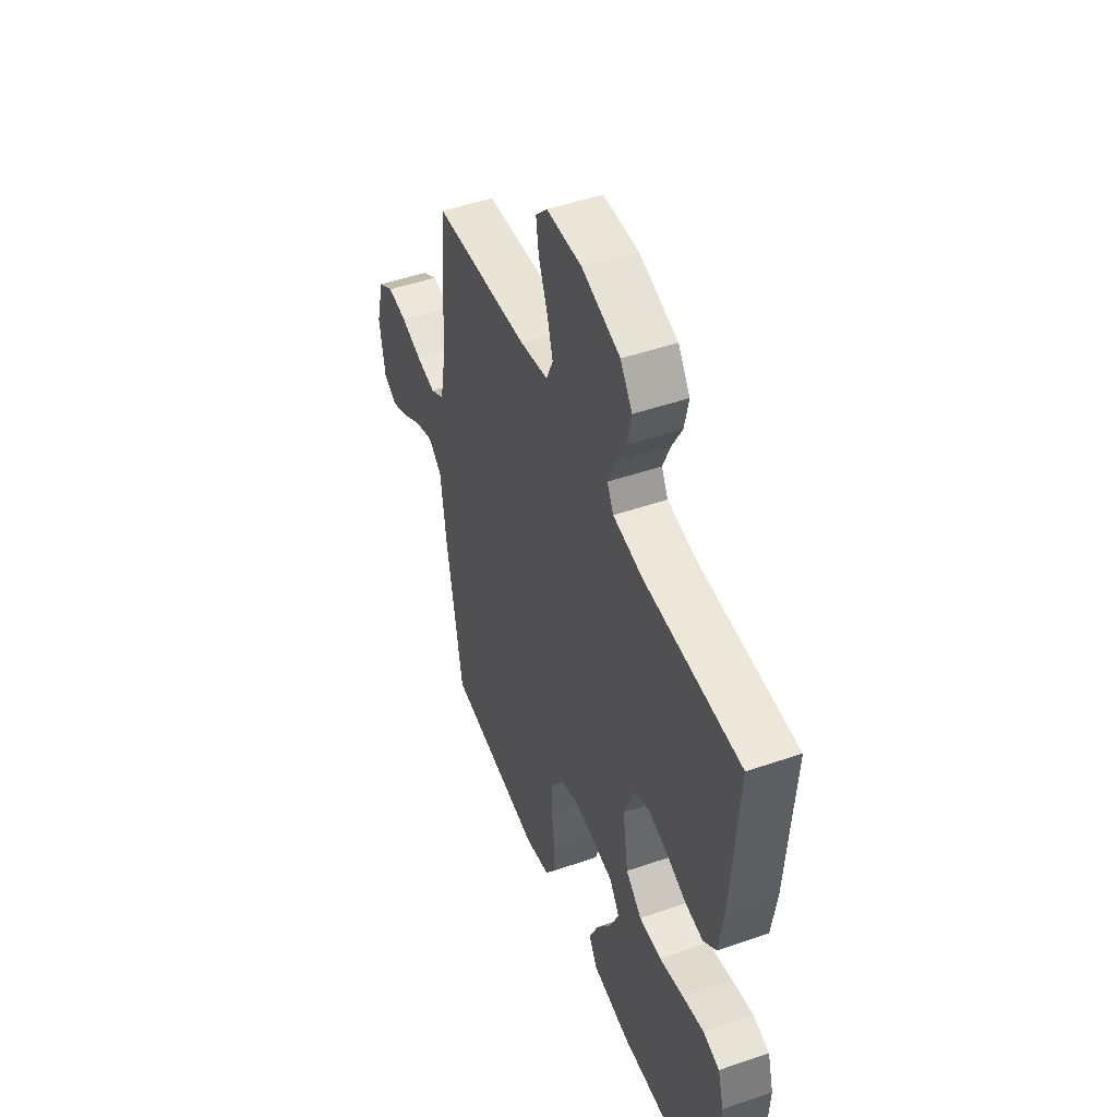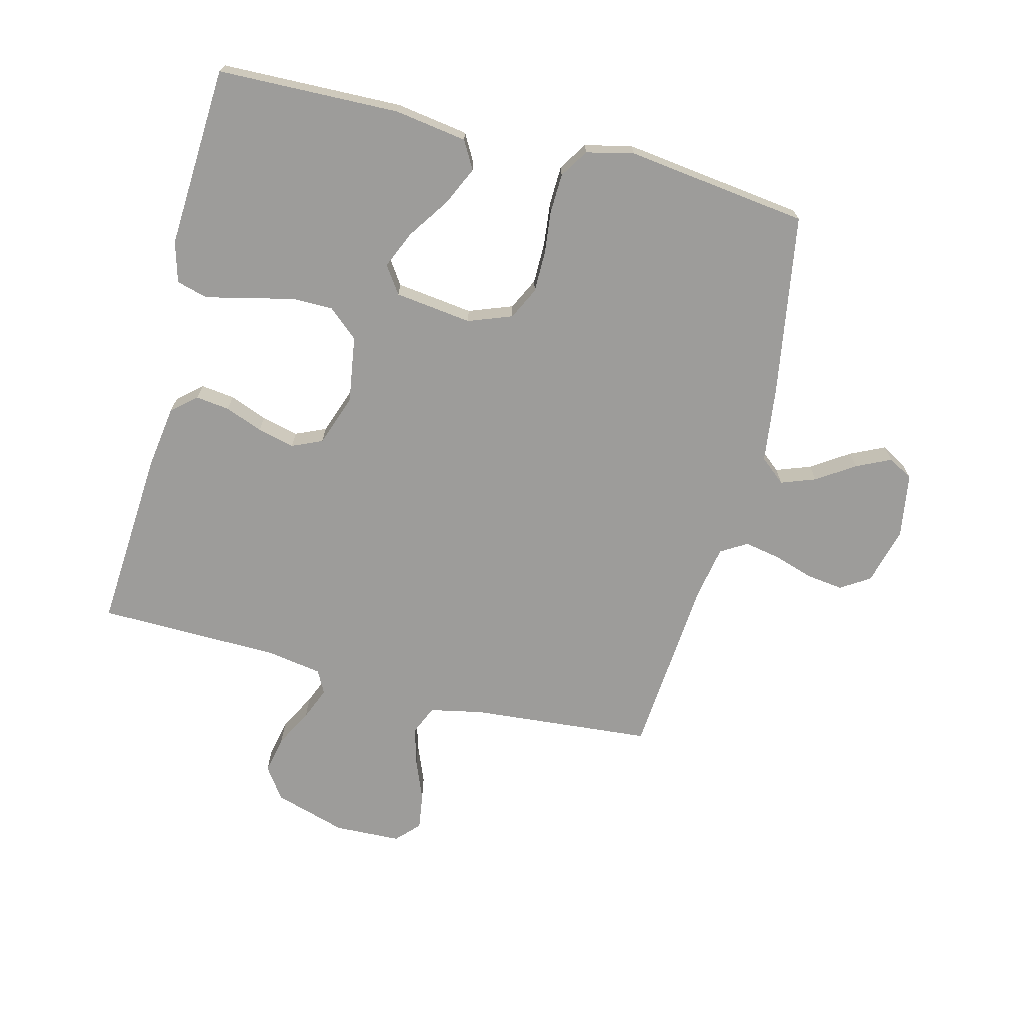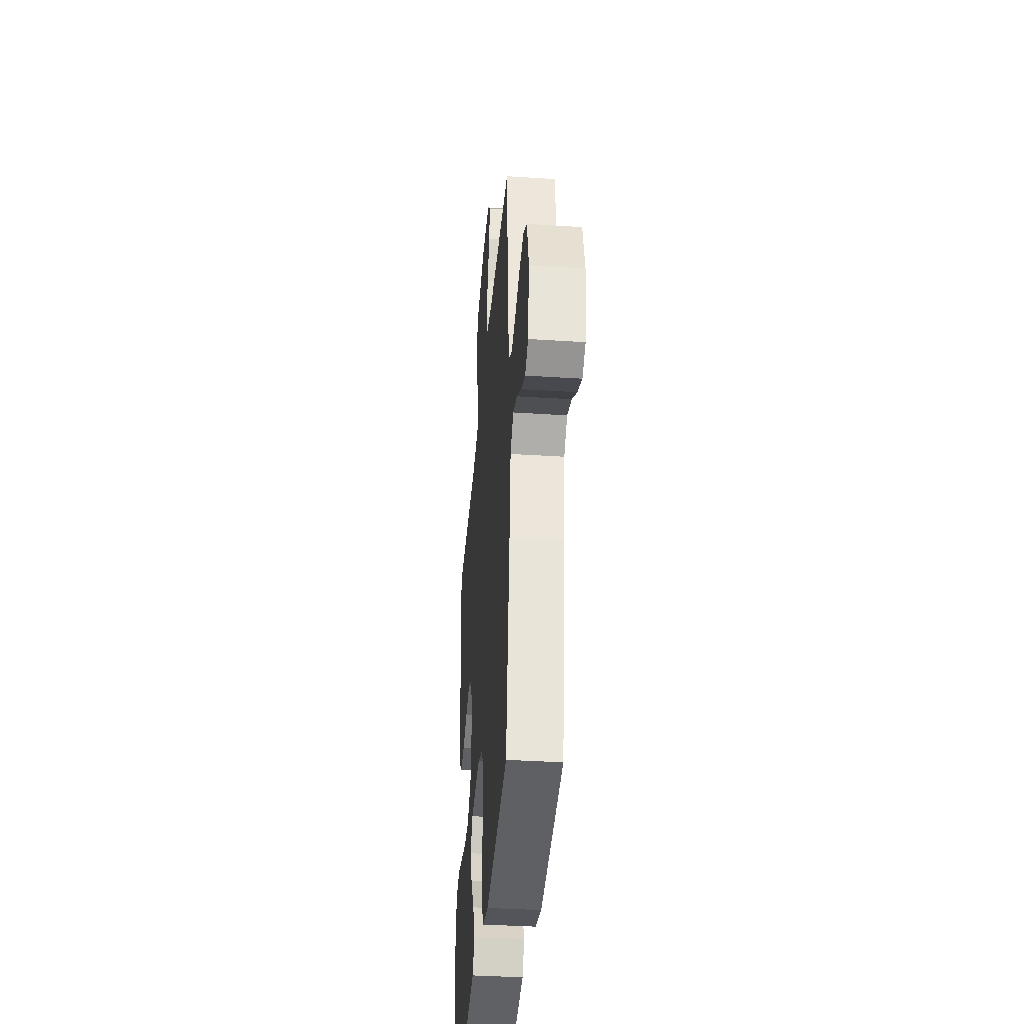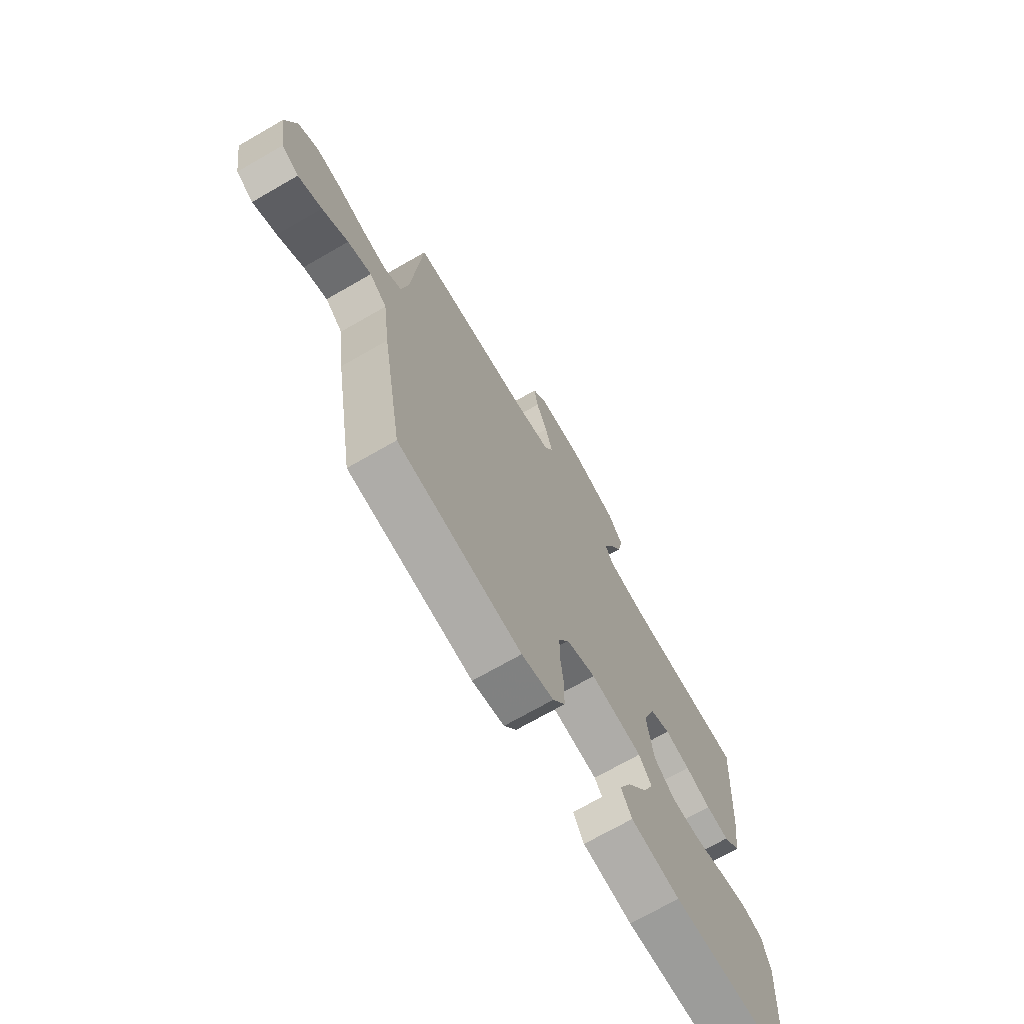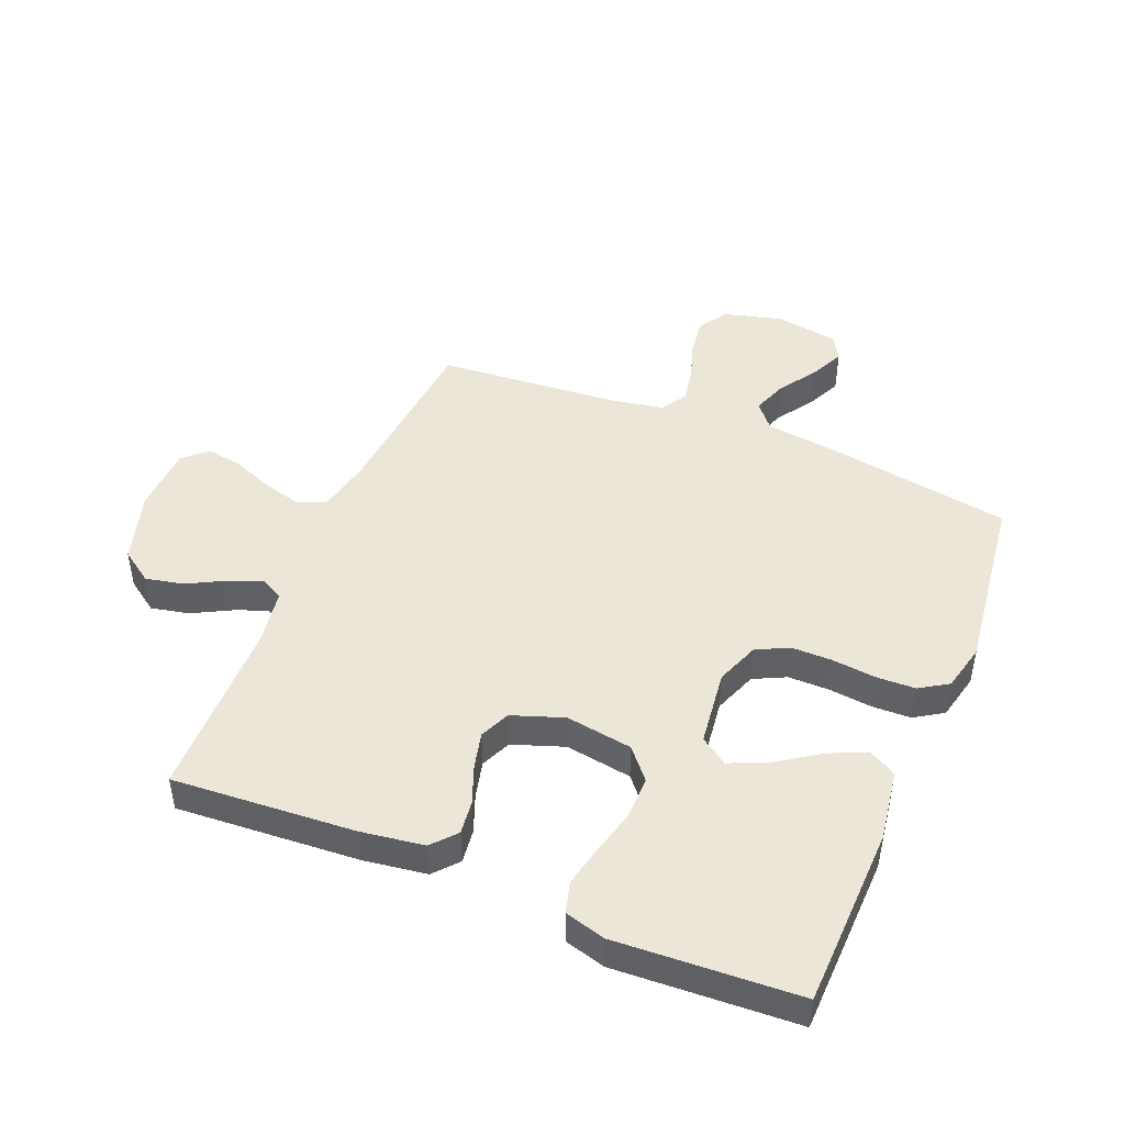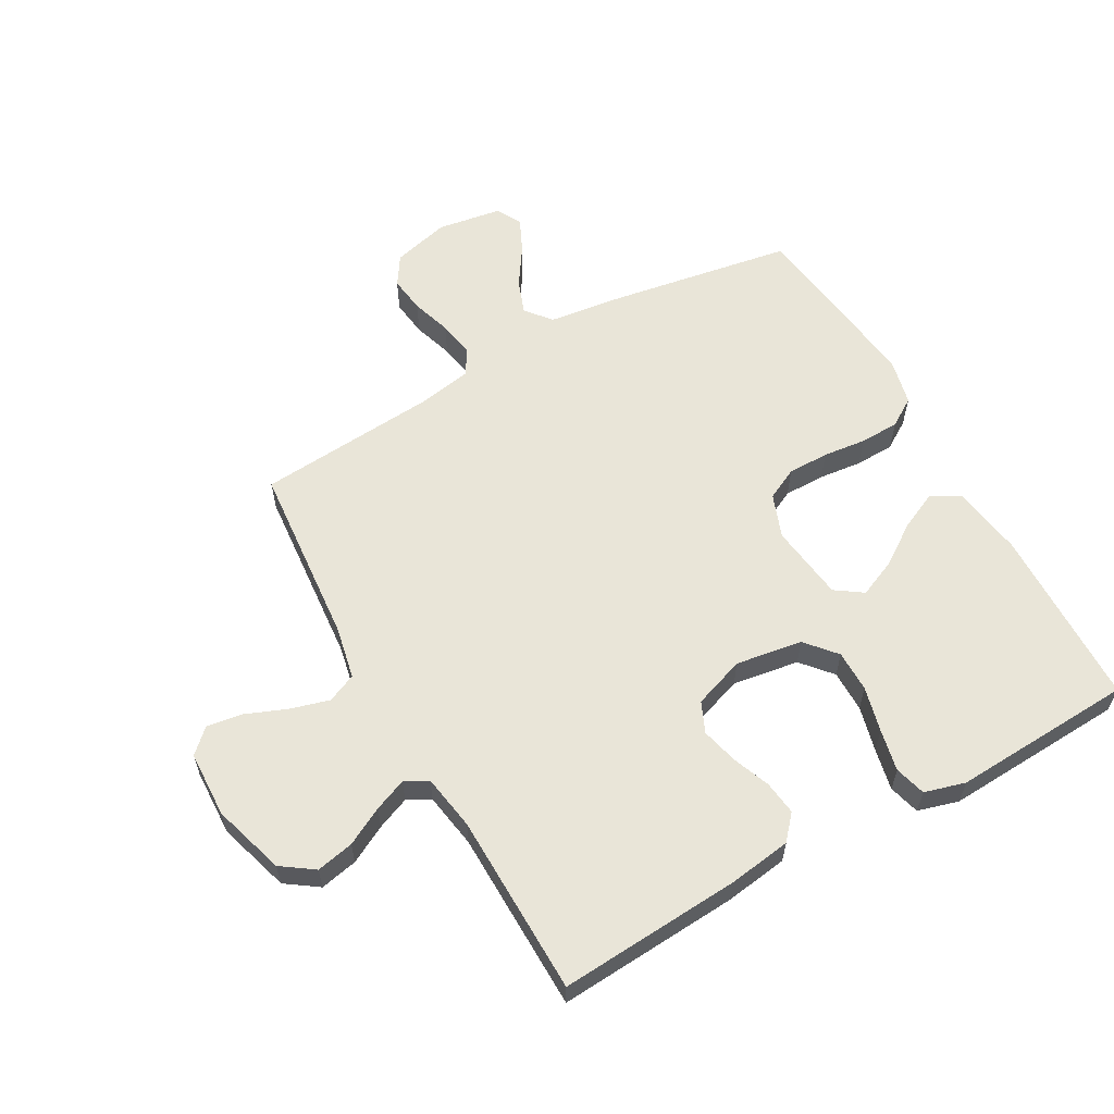
<metadata>
{"format":"obj","ext":"obj","renderer":"f3d","projection":"perspective","resolution":1024,"background":"white","views":[{"elev":48.4,"azim":68.9,"up":"+Z"},{"elev":-70.1,"azim":165.7,"up":"+Y"},{"elev":-37.8,"azim":-94.7,"up":"+Z"},{"elev":-71.2,"azim":-60.1,"up":"+Z"},{"elev":46.3,"azim":112.4,"up":"+Y"},{"elev":59.7,"azim":60.7,"up":"+Y"}]}
</metadata>
<code>
v 0.5 0.07 0.5
v 0.48 0.07 0.2
v 0.465 0.07 0.096
v 0.425 0.07 0.061
v 0.369 0.07 0.068
v 0.307 0.07 0.092
v 0.246 0.07 0.107
v 0.196 0.07 0.085
v 0.166 0.07 0
v 0.183 0.07 -0.11
v 0.233 0.07 -0.153
v 0.302 0.07 -0.153
v 0.377 0.07 -0.134
v 0.446 0.07 -0.119
v 0.497 0.07 -0.133
v 0.516 0.07 -0.2
v 0.5 0.07 -0.5
v 0.2 0.07 -0.508
v 0.081 0.07 -0.49
v 0.055 0.07 -0.444
v 0.084 0.07 -0.381
v 0.131 0.07 -0.312
v 0.158 0.07 -0.25
v 0.127 0.07 -0.205
v 0 0.07 -0.189
v -0.072 0.07 -0.216
v -0.098 0.07 -0.269
v -0.098 0.07 -0.337
v -0.09 0.07 -0.408
v -0.092 0.07 -0.473
v -0.122 0.07 -0.52
v -0.2 0.07 -0.538
v -0.5 0.07 -0.5
v -0.55 0.07 -0.2
v -0.566 0.07 -0.075
v -0.608 0.07 -0.04
v -0.665 0.07 -0.061
v -0.727 0.07 -0.102
v -0.784 0.07 -0.129
v -0.825 0.07 -0.106
v -0.842 0.07 0
v -0.817 0.07 0.095
v -0.769 0.07 0.126
v -0.708 0.07 0.118
v -0.642 0.07 0.097
v -0.583 0.07 0.086
v -0.54 0.07 0.112
v -0.524 0.07 0.2
v -0.5 0.07 0.5
v -0.2 0.07 0.526
v -0.113 0.07 0.544
v -0.092 0.07 0.592
v -0.11 0.07 0.656
v -0.137 0.07 0.723
v -0.146 0.07 0.783
v -0.11 0.07 0.821
v 0 0.07 0.825
v 0.119 0.07 0.789
v 0.156 0.07 0.736
v 0.143 0.07 0.674
v 0.11 0.07 0.612
v 0.088 0.07 0.558
v 0.108 0.07 0.52
v 0.2 0.07 0.505
v 0.5 0 0.5
v 0.48 0 0.2
v 0.465 0 0.096
v 0.425 0 0.061
v 0.369 0 0.068
v 0.307 0 0.092
v 0.246 0 0.107
v 0.196 0 0.085
v 0.166 0 0
v 0.183 0 -0.11
v 0.233 0 -0.153
v 0.302 0 -0.153
v 0.377 0 -0.134
v 0.446 0 -0.119
v 0.497 0 -0.133
v 0.516 0 -0.2
v 0.5 0 -0.5
v 0.2 0 -0.508
v 0.081 0 -0.49
v 0.055 0 -0.444
v 0.084 0 -0.381
v 0.131 0 -0.312
v 0.158 0 -0.25
v 0.127 0 -0.205
v 0 0 -0.189
v -0.072 0 -0.216
v -0.098 0 -0.269
v -0.098 0 -0.337
v -0.09 0 -0.408
v -0.092 0 -0.473
v -0.122 0 -0.52
v -0.2 0 -0.538
v -0.5 0 -0.5
v -0.55 0 -0.2
v -0.566 0 -0.075
v -0.608 0 -0.04
v -0.665 0 -0.061
v -0.727 0 -0.102
v -0.784 0 -0.129
v -0.825 0 -0.106
v -0.842 0 0
v -0.817 0 0.095
v -0.769 0 0.126
v -0.708 0 0.118
v -0.642 0 0.097
v -0.583 0 0.086
v -0.54 0 0.112
v -0.524 0 0.2
v -0.5 0 0.5
v -0.2 0 0.526
v -0.113 0 0.544
v -0.092 0 0.592
v -0.11 0 0.656
v -0.137 0 0.723
v -0.146 0 0.783
v -0.11 0 0.821
v 0 0 0.825
v 0.119 0 0.789
v 0.156 0 0.736
v 0.143 0 0.674
v 0.11 0 0.612
v 0.088 0 0.558
v 0.108 0 0.52
v 0.2 0 0.505
f 58 59 60 61
f 58 61 62
f 57 58 62
f 56 57 62
f 53 54 55 56
f 52 53 56 62
f 51 52 62 63
f 48 49 50
f 47 48 50 51
f 42 43 44 45
f 42 45 46
f 41 42 46
f 40 41 46
f 37 38 39 40
f 36 37 40 46
f 35 36 46 47
f 28 29 30 31
f 27 28 31 32
f 19 20 21 22
f 19 22 23
f 18 19 23
f 17 18 23
f 16 17 23 24
f 12 13 14 15
f 12 15 16 24
f 3 4 5 6
f 3 6 7
f 64 1 2 3
f 64 3 7
f 63 64 7 8
f 51 63 8 9
f 47 51 9 10
f 35 47 10 11
f 34 35 11
f 27 32 33 34
f 26 27 34
f 25 26 34
f 25 34 11 12
f 12 24 25
f 125 124 123 122
f 126 125 122
f 126 122 121
f 126 121 120
f 120 119 118 117
f 126 120 117 116
f 127 126 116 115
f 114 113 112
f 115 114 112 111
f 109 108 107 106
f 110 109 106
f 110 106 105
f 110 105 104
f 104 103 102 101
f 110 104 101 100
f 111 110 100 99
f 95 94 93 92
f 96 95 92 91
f 86 85 84 83
f 87 86 83
f 87 83 82
f 87 82 81
f 88 87 81 80
f 79 78 77 76
f 88 80 79 76
f 70 69 68 67
f 71 70 67
f 67 66 65 128
f 71 67 128
f 72 71 128 127
f 73 72 127 115
f 74 73 115 111
f 75 74 111 99
f 75 99 98
f 98 97 96 91
f 98 91 90
f 98 90 89
f 76 75 98 89
f 89 88 76
f 1 65 66 2
f 2 66 67 3
f 3 67 68 4
f 4 68 69 5
f 5 69 70 6
f 6 70 71 7
f 7 71 72 8
f 8 72 73 9
f 9 73 74 10
f 10 74 75 11
f 11 75 76 12
f 12 76 77 13
f 13 77 78 14
f 14 78 79 15
f 15 79 80 16
f 16 80 81 17
f 17 81 82 18
f 18 82 83 19
f 19 83 84 20
f 20 84 85 21
f 21 85 86 22
f 22 86 87 23
f 23 87 88 24
f 24 88 89 25
f 25 89 90 26
f 26 90 91 27
f 27 91 92 28
f 28 92 93 29
f 29 93 94 30
f 30 94 95 31
f 31 95 96 32
f 32 96 97 33
f 33 97 98 34
f 34 98 99 35
f 35 99 100 36
f 36 100 101 37
f 37 101 102 38
f 38 102 103 39
f 39 103 104 40
f 40 104 105 41
f 41 105 106 42
f 42 106 107 43
f 43 107 108 44
f 44 108 109 45
f 45 109 110 46
f 46 110 111 47
f 47 111 112 48
f 48 112 113 49
f 49 113 114 50
f 50 114 115 51
f 51 115 116 52
f 52 116 117 53
f 53 117 118 54
f 54 118 119 55
f 55 119 120 56
f 56 120 121 57
f 57 121 122 58
f 58 122 123 59
f 59 123 124 60
f 60 124 125 61
f 61 125 126 62
f 62 126 127 63
f 63 127 128 64
f 64 128 65 1

</code>
